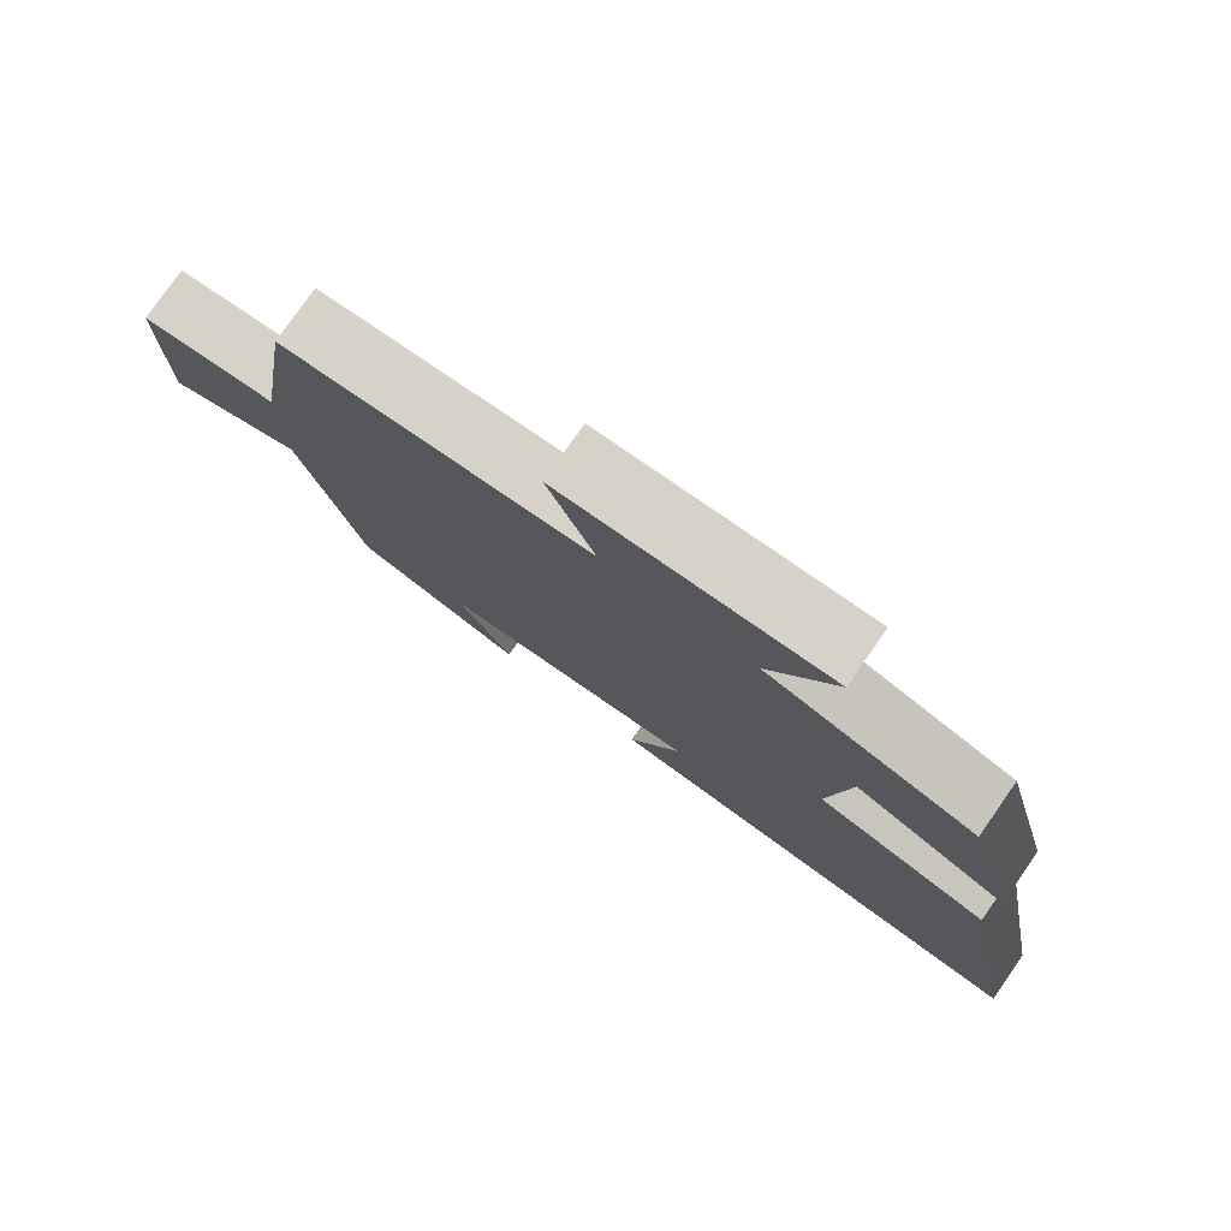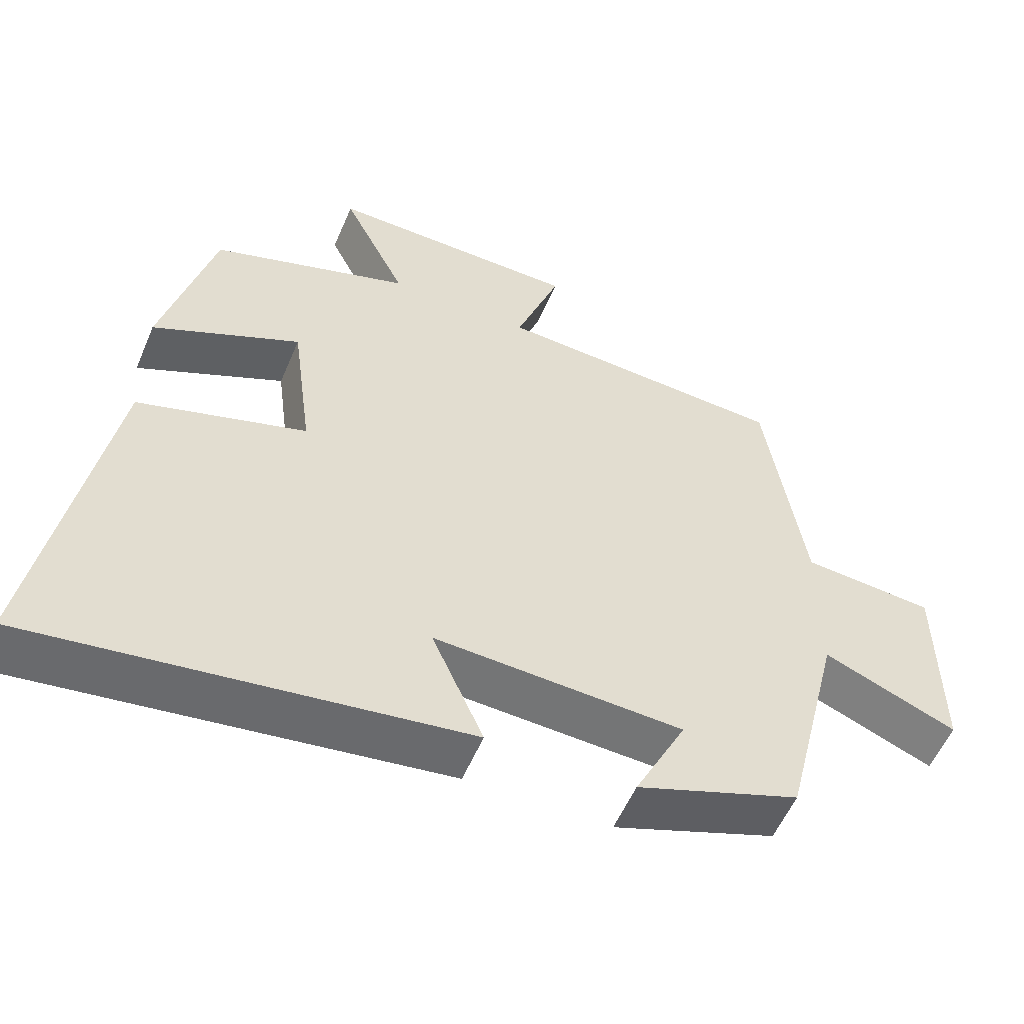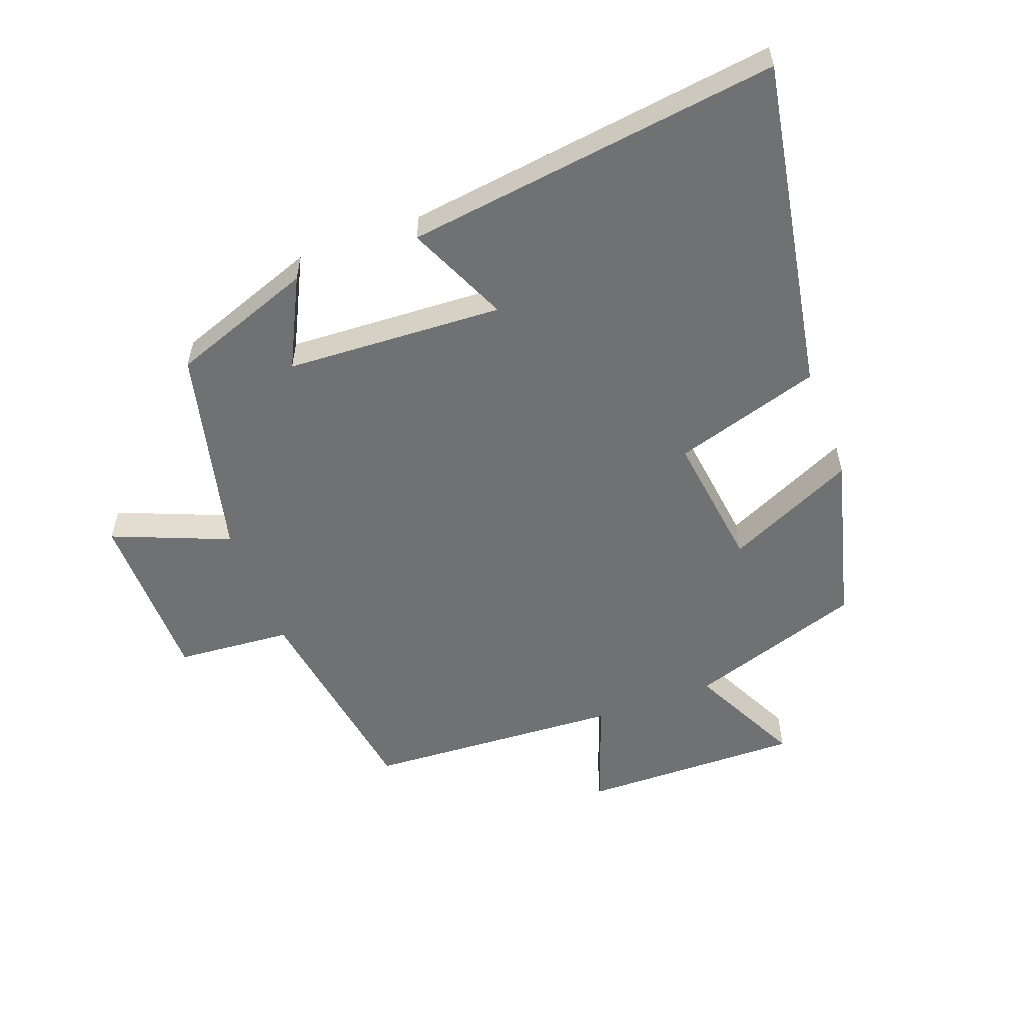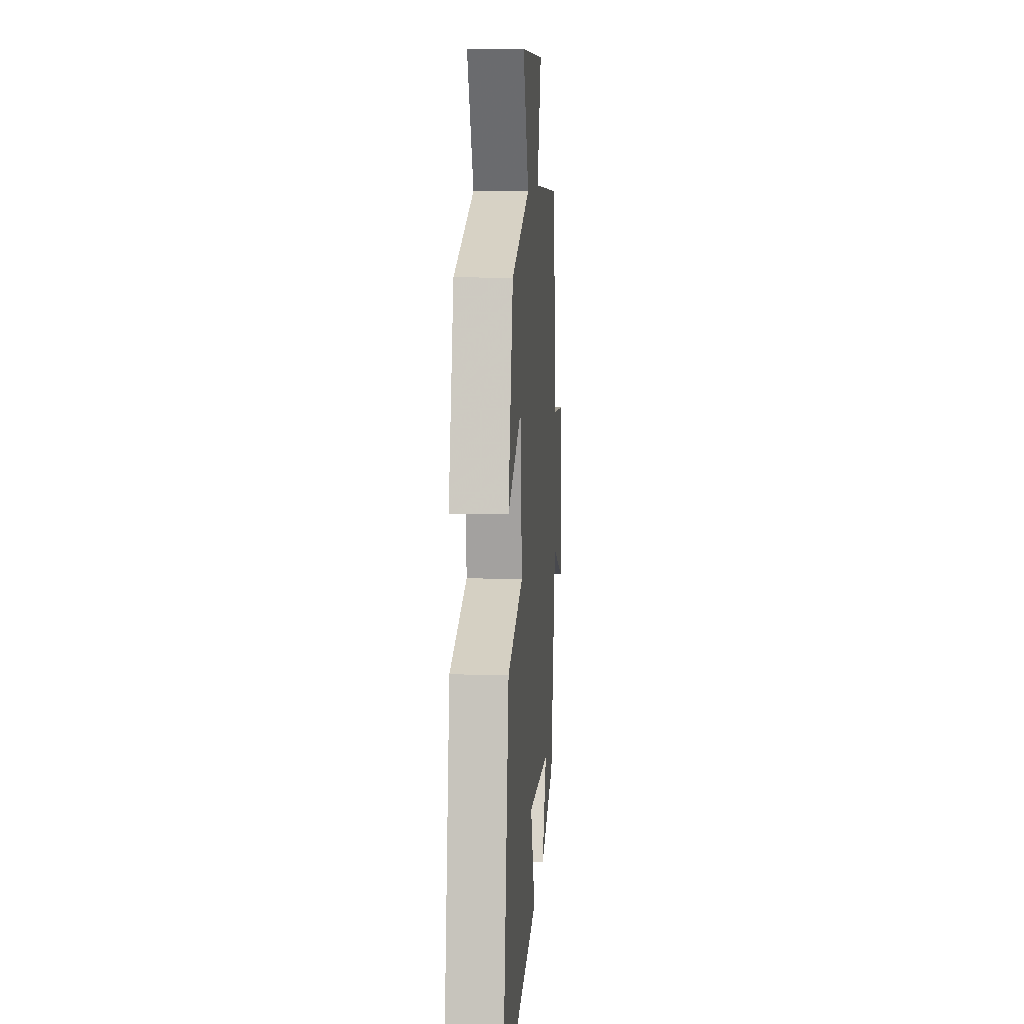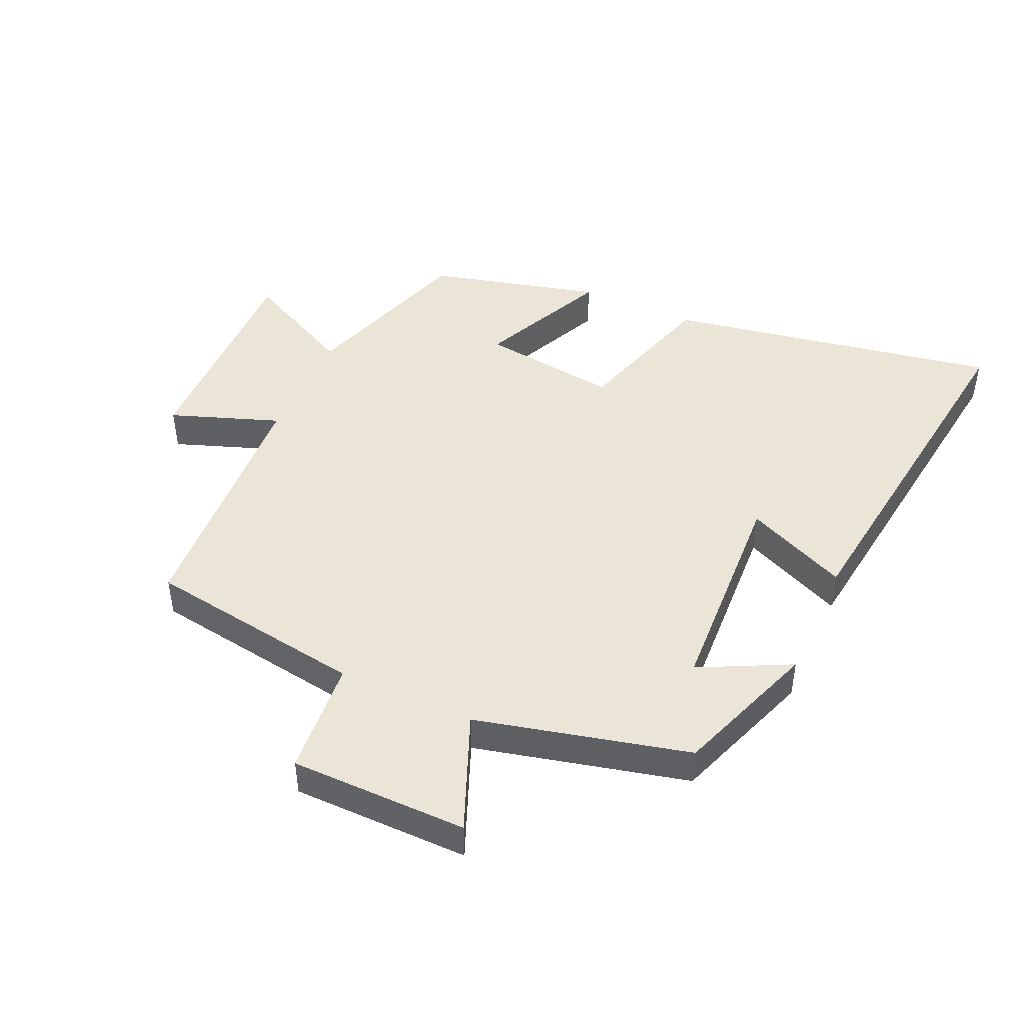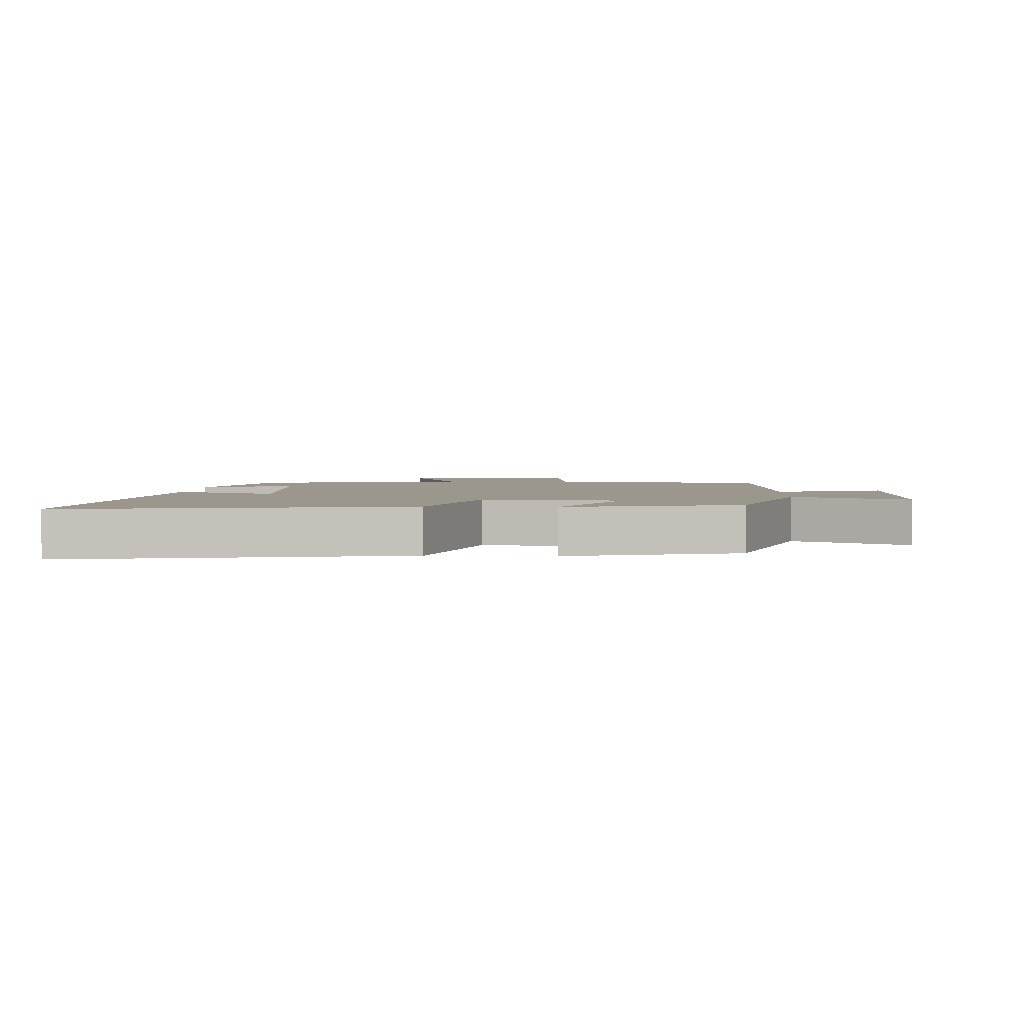
<metadata>
{"format":"obj","ext":"obj","renderer":"f3d","projection":"perspective","resolution":1024,"background":"white","views":[{"elev":78.7,"azim":-145.0,"up":"+Z"},{"elev":-55.5,"azim":-22.8,"up":"+Z"},{"elev":-55.2,"azim":-159.5,"up":"+Y"},{"elev":9.6,"azim":-85.9,"up":"+Z"},{"elev":46.0,"azim":114.3,"up":"+Y"},{"elev":2.9,"azim":-87.5,"up":"+Y"}]}
</metadata>
<code>
v 0.419 0.07 -0.419
v 0.194 0.07 -0.5
v 0.265 0.07 -0.358
v -0.077 0.07 -0.34
v -0.006 0.07 -0.5
v -0.594 0.07 -0.576
v -0.5 0.07 -0.052
v -0.269 0.07 0.018
v -0.297 0.07 0.234
v -0.5 0.07 0.14
v -0.43 0.07 0.41
v -0.155 0.07 0.5
v -0.243 0.07 0.677
v 0.105 0.07 0.671
v 0.043 0.07 0.5
v 0.447 0.07 0.476
v 0.5 0.07 0.132
v 0.682 0.07 0.117
v 0.684 0.07 -0.161
v 0.5 0.07 -0.086
v 0.419 0 -0.419
v 0.194 0 -0.5
v 0.265 0 -0.358
v -0.077 0 -0.34
v -0.006 0 -0.5
v -0.594 0 -0.576
v -0.5 0 -0.052
v -0.269 0 0.018
v -0.297 0 0.234
v -0.5 0 0.14
v -0.43 0 0.41
v -0.155 0 0.5
v -0.243 0 0.677
v 0.105 0 0.671
v 0.043 0 0.5
v 0.447 0 0.476
v 0.5 0 0.132
v 0.682 0 0.117
v 0.684 0 -0.161
v 0.5 0 -0.086
f 17 18 19 20
f 17 20 1
f 16 17 1
f 15 16 1
f 12 13 14 15
f 11 12 15
f 10 11 15
f 9 10 15
f 8 9 15 1
f 6 7 8
f 5 6 8
f 4 5 8
f 3 4 8
f 3 8 1
f 1 2 3
f 40 39 38 37
f 21 40 37
f 21 37 36
f 21 36 35
f 35 34 33 32
f 35 32 31
f 35 31 30
f 35 30 29
f 21 35 29 28
f 28 27 26
f 28 26 25
f 28 25 24
f 28 24 23
f 21 28 23
f 23 22 21
f 1 21 22 2
f 2 22 23 3
f 3 23 24 4
f 4 24 25 5
f 5 25 26 6
f 6 26 27 7
f 7 27 28 8
f 8 28 29 9
f 9 29 30 10
f 10 30 31 11
f 11 31 32 12
f 12 32 33 13
f 13 33 34 14
f 14 34 35 15
f 15 35 36 16
f 16 36 37 17
f 17 37 38 18
f 18 38 39 19
f 19 39 40 20
f 20 40 21 1

</code>
